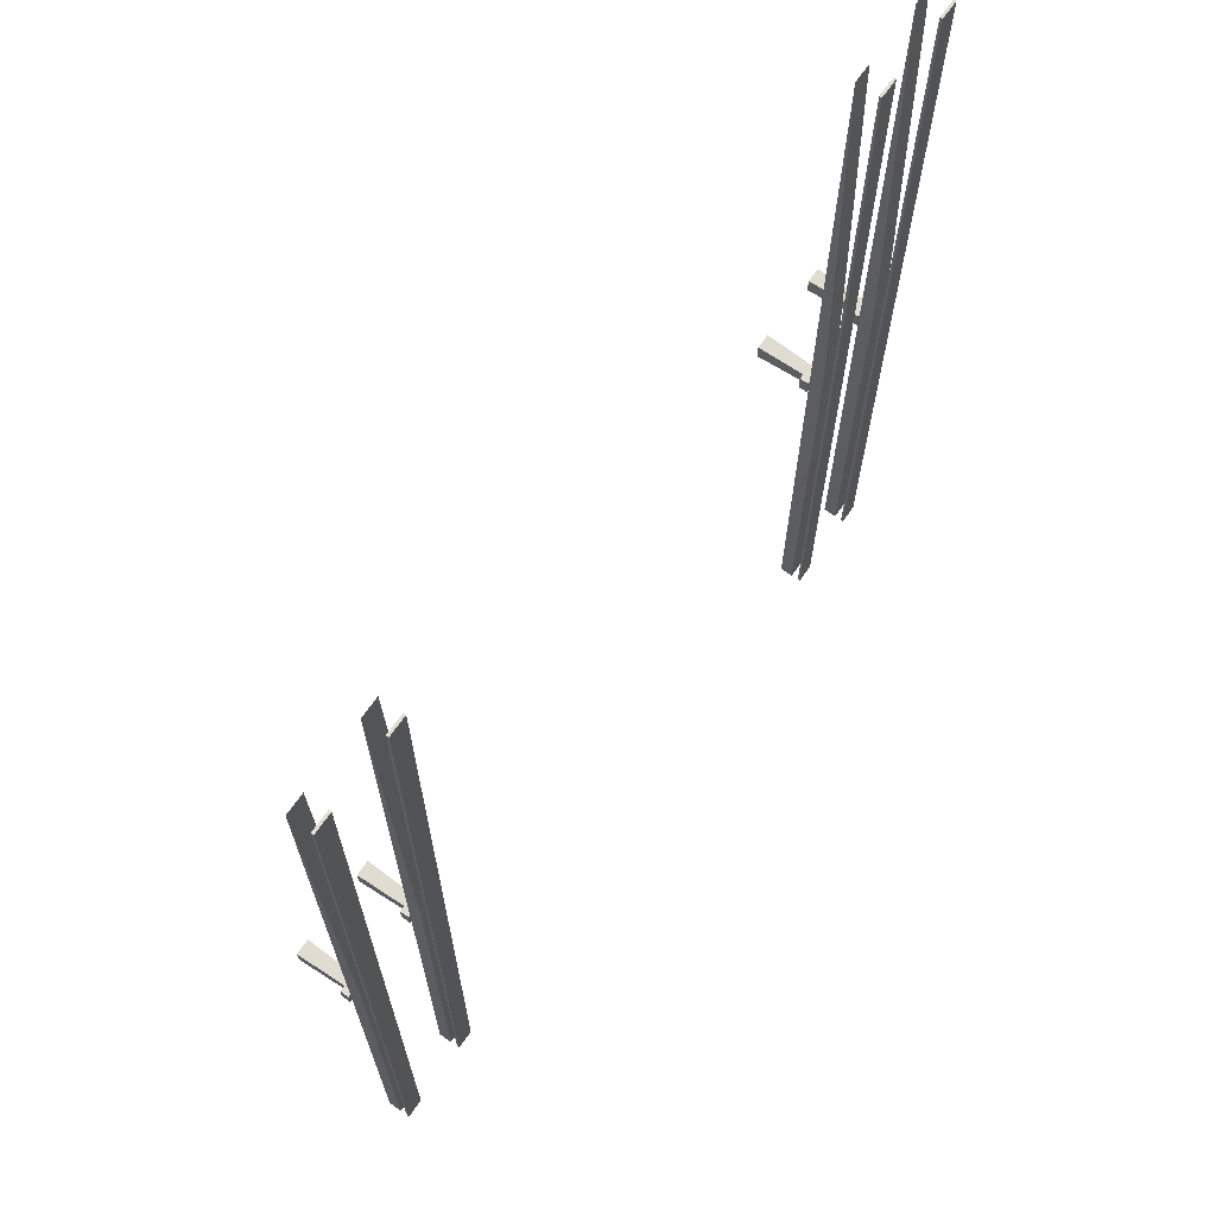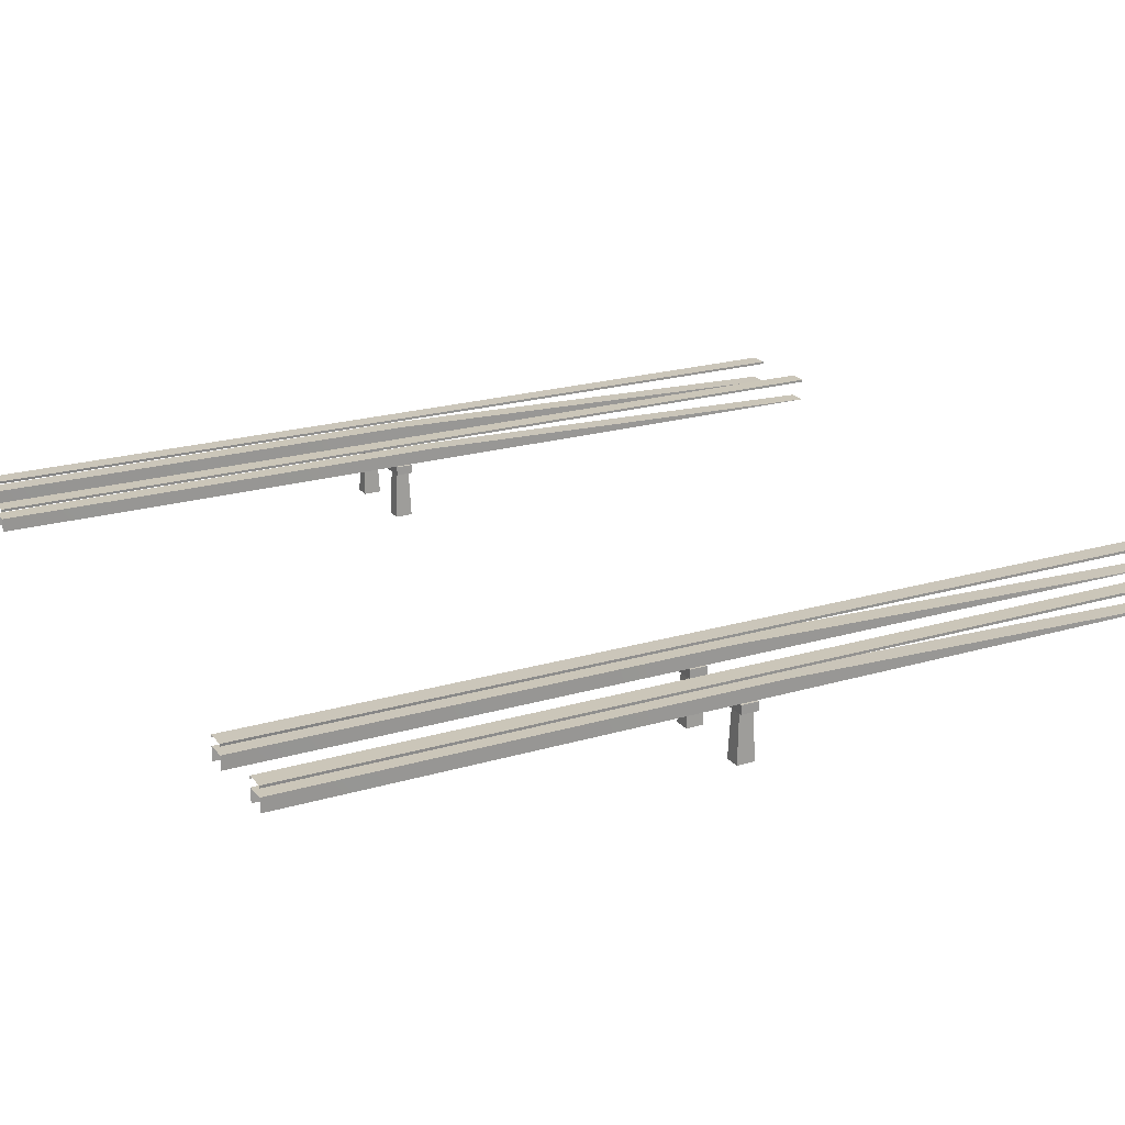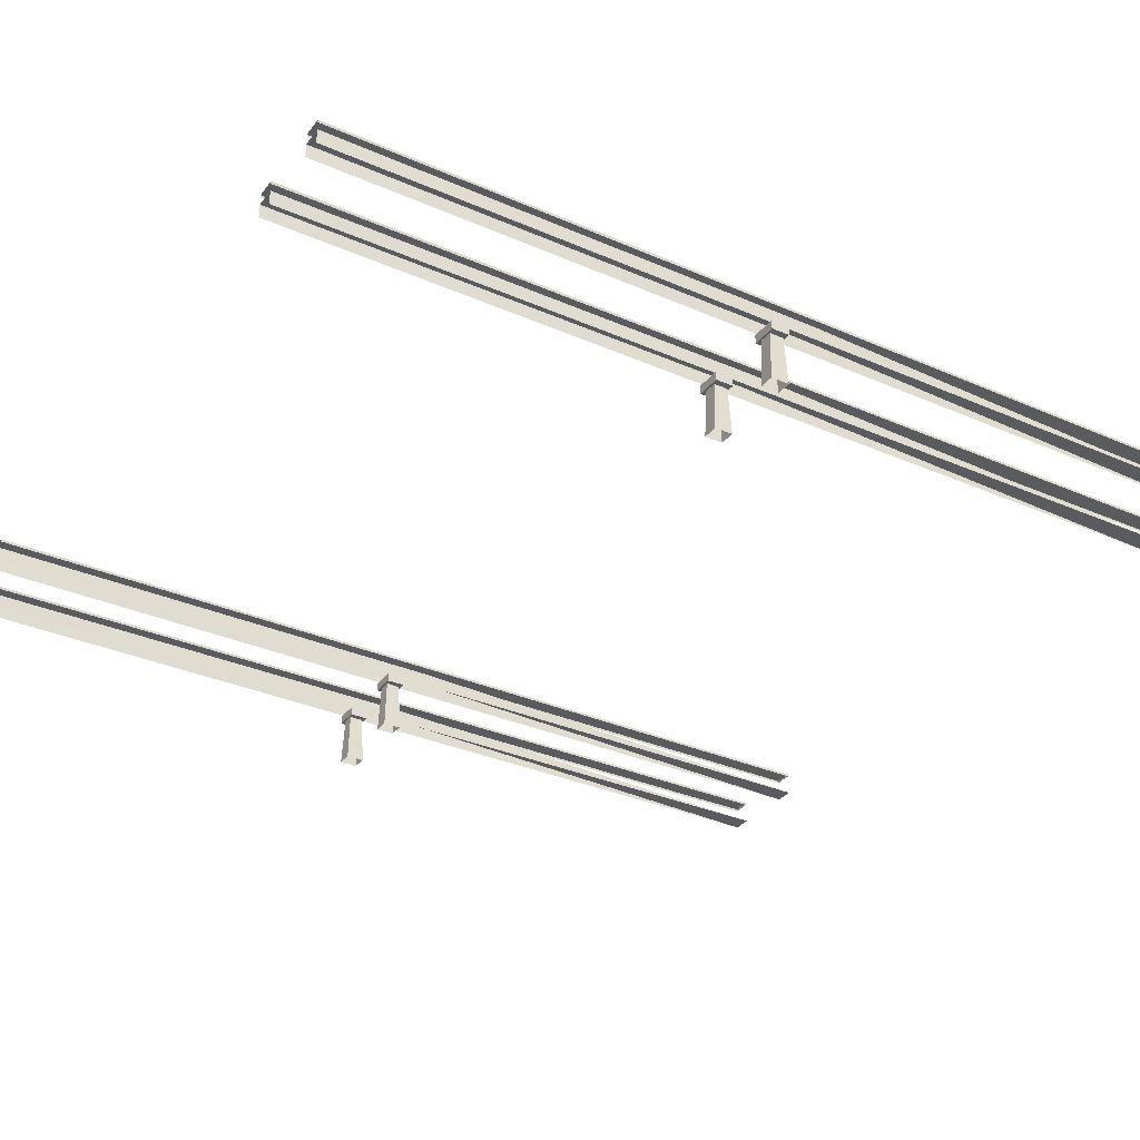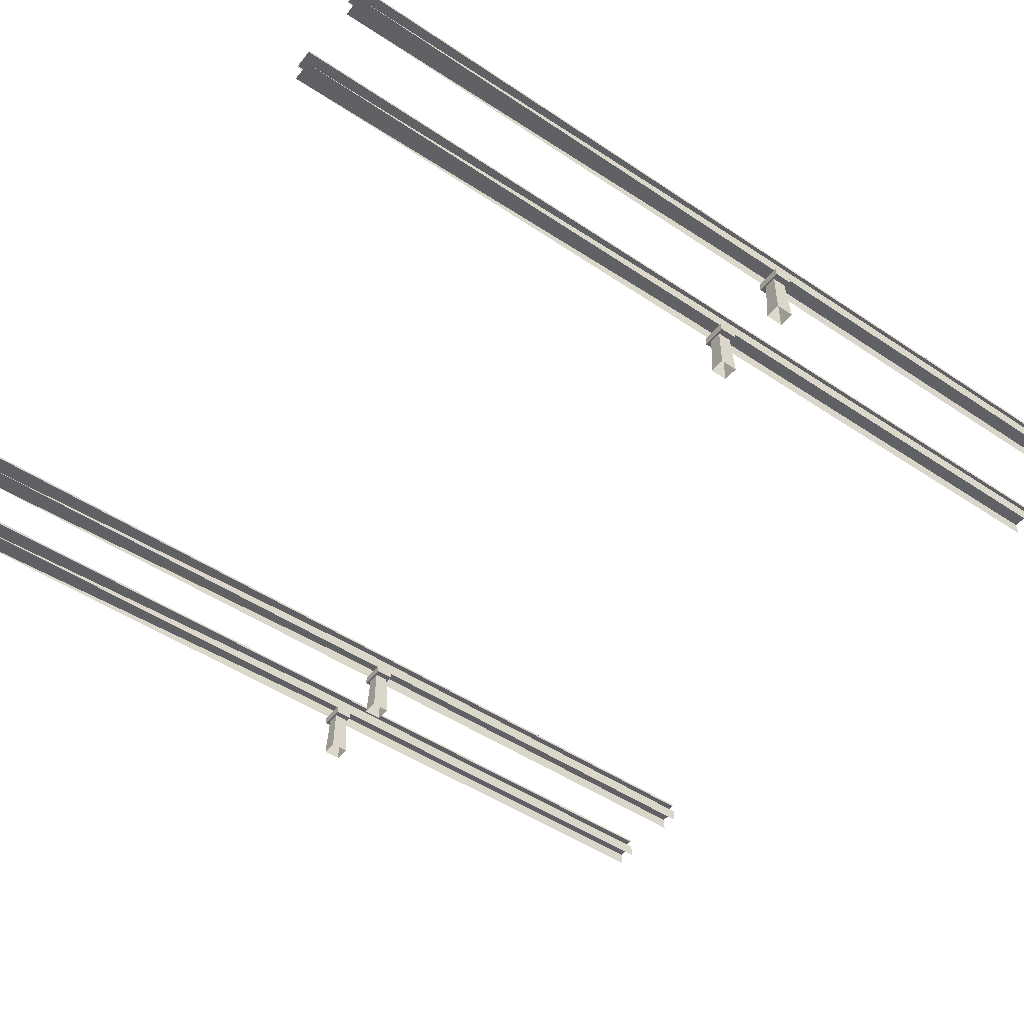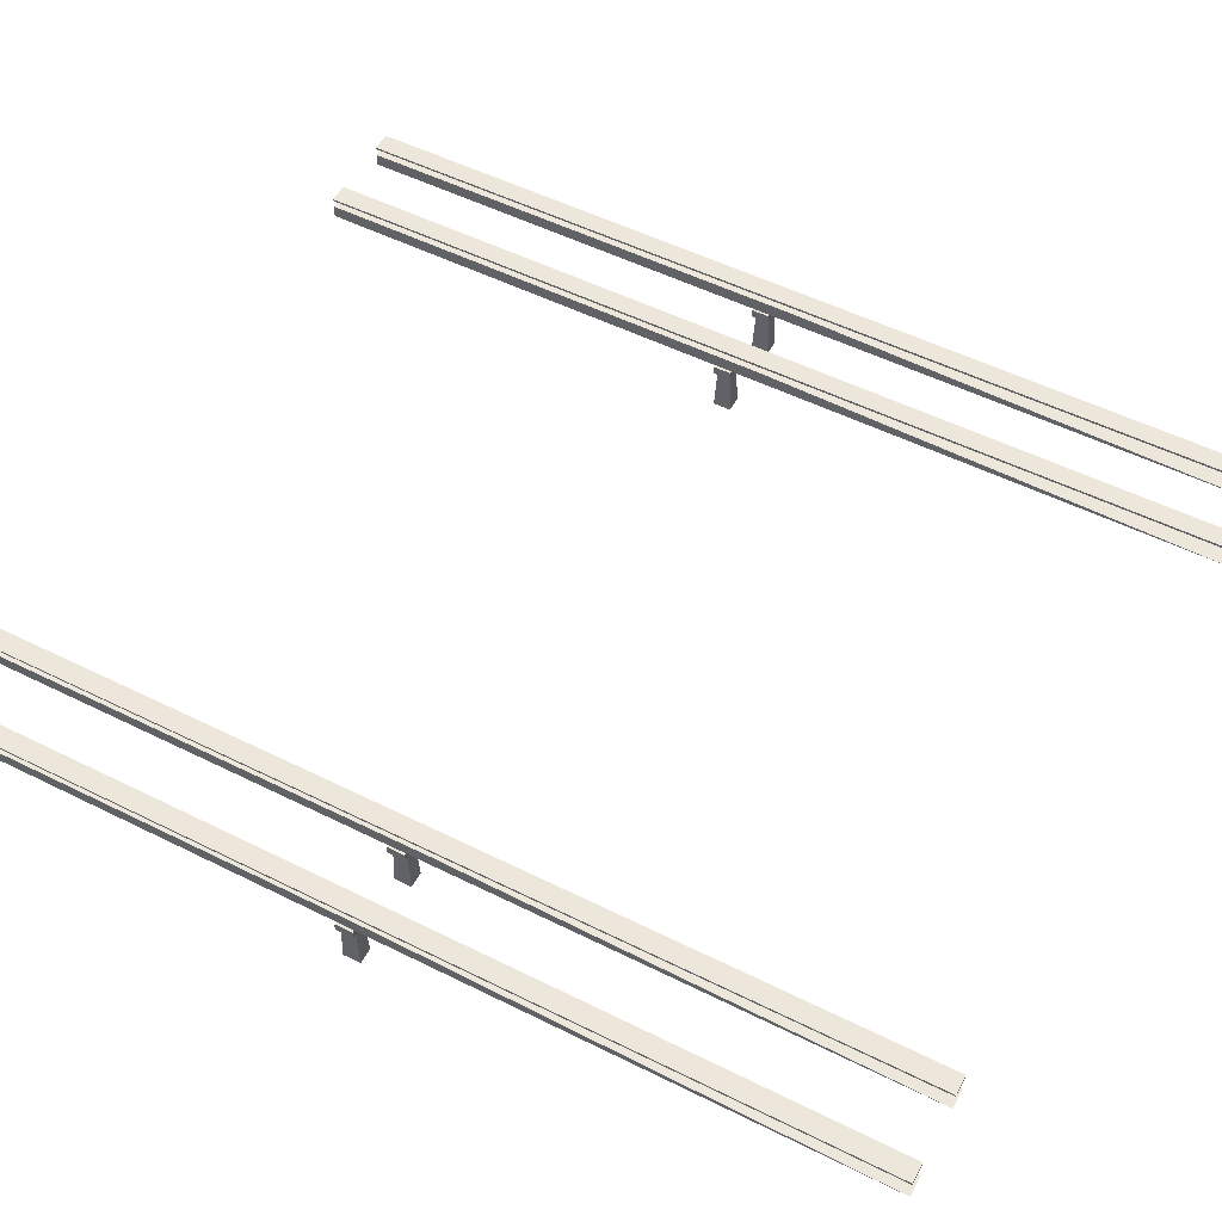
<metadata>
{"format":"obj","ext":"obj","renderer":"f3d","projection":"perspective","resolution":1024,"background":"white","views":[{"elev":68.3,"azim":125.0,"up":"+Z"},{"elev":21.1,"azim":-118.0,"up":"+Y"},{"elev":-32.6,"azim":-121.3,"up":"+Y"},{"elev":-48.9,"azim":53.2,"up":"+Y"},{"elev":53.3,"azim":-62.0,"up":"+Y"}]}
</metadata>
<code>
v  4.509 0.3524 -26.67
v  4.507 0.3523 -32
v  4.508 0.5052 -26.67
v  4.509 0.3524 -21.33
v  4.286 0.3522 -21.33
v  4.508 0.5052 -32
v  4.285 0.5049 -26.67
v  4.286 0.3522 -21.34
v  4.285 0.5049 -32
v  4.286 0.3522 -26.67
v  3.341 0.5052 -32
v  3.341 0.5052 -26.66
v  3.565 0.5049 -32
v  3.565 0.5049 -26.66
v  3.562 0.3522 -32
v  3.342 0.3524 -21.33
v  3.566 0.3522 -21.33
v  3.566 0.3522 -26.66
v  3.342 0.3524 -26.66
v  3.342 0.3524 -21.33
v  3.345 0.3524 -32
v  4.289 0.3522 -32
v  3.539 -0.3 -26.97
v  3.517 0.352 -26.99
v  3.364 -0.3 -26.97
v  3.386 0.352 -26.99
v  3.364 -0.3 -27.17
v  3.386 0.352 -27.14
v  3.539 -0.3 -27.17
v  3.517 0.352 -27.14
v  4.488 -0.3 -26.97
v  4.465 0.352 -26.99
v  4.312 -0.3 -26.97
v  4.334 0.352 -26.99
v  4.312 -0.3 -27.17
v  4.334 0.352 -27.14
v  4.488 -0.3 -27.17
v  4.465 0.352 -27.14
v  4.509 0.5904 -26.67
v  4.507 0.5903 -32
v  4.508 0.6191 -26.67
v  4.508 0.6191 -21.33
v  4.285 0.6189 -21.33
v  4.508 0.6191 -32
v  4.285 0.6189 -26.67
v  4.286 0.5902 -21.34
v  4.285 0.6189 -32
v  4.286 0.5902 -26.67
v  4.509 0.5904 -21.33
v  3.341 0.6191 -32
v  3.341 0.6191 -26.66
v  3.565 0.6189 -32
v  3.565 0.6189 -26.66
v  3.562 0.5902 -32
v  3.341 0.6191 -21.33
v  3.565 0.6189 -21.33
v  3.566 0.5902 -26.66
v  3.342 0.5904 -26.66
v  3.342 0.5904 -21.33
v  3.345 0.5904 -32
v  4.289 0.5902 -32
v  3.566 0.5902 -21.33
v  3.314 0.252 -27.17
v  3.589 0.252 -27.17
v  3.314 0.252 -26.97
v  3.589 0.252 -26.97
v  3.589 0.352 -26.97
v  3.589 0.352 -27.17
v  3.314 0.352 -26.97
v  3.314 0.352 -27.17
v  4.263 0.252 -27.17
v  4.537 0.252 -27.17
v  4.263 0.252 -26.97
v  4.537 0.252 -26.97
v  4.537 0.352 -26.97
v  4.537 0.352 -27.17
v  4.263 0.352 -26.97
v  4.263 0.352 -27.17
v  -3.343 0.3524 -26.67
v  -3.345 0.3523 -32
v  -3.344 0.5052 -26.67
v  -3.343 0.3524 -21.33
v  -3.566 0.3522 -21.33
v  -3.344 0.5052 -32
v  -3.567 0.5049 -26.67
v  -3.566 0.3522 -21.34
v  -3.567 0.5049 -32
v  -3.566 0.3522 -26.67
v  -4.511 0.5052 -32
v  -4.511 0.5052 -26.66
v  -4.287 0.5049 -32
v  -4.287 0.5049 -26.66
v  -4.29 0.3522 -32
v  -4.51 0.3524 -21.33
v  -4.286 0.3522 -21.33
v  -4.286 0.3522 -26.66
v  -4.51 0.3524 -26.66
v  -4.51 0.3524 -21.33
v  -4.507 0.3524 -32
v  -3.563 0.3522 -32
v  -4.312 -0.3 -26.97
v  -4.335 0.352 -26.99
v  -4.488 -0.3 -26.97
v  -4.466 0.352 -26.99
v  -4.488 -0.3 -27.17
v  -4.466 0.352 -27.14
v  -4.312 -0.3 -27.17
v  -4.335 0.352 -27.14
v  -3.364 -0.3 -26.97
v  -3.386 0.352 -26.99
v  -3.54 -0.3 -26.97
v  -3.518 0.352 -26.99
v  -3.54 -0.3 -27.17
v  -3.518 0.352 -27.14
v  -3.364 -0.3 -27.17
v  -3.386 0.352 -27.14
v  -3.343 0.5904 -26.67
v  -3.345 0.5903 -32
v  -3.344 0.6191 -26.67
v  -3.344 0.6191 -21.33
v  -3.567 0.6189 -21.33
v  -3.344 0.6191 -32
v  -3.567 0.6189 -26.67
v  -3.566 0.5902 -21.34
v  -3.567 0.6189 -32
v  -3.566 0.5902 -26.67
v  -3.343 0.5904 -21.33
v  -4.511 0.6191 -32
v  -4.511 0.6191 -26.66
v  -4.287 0.6189 -32
v  -4.287 0.6189 -26.66
v  -4.29 0.5902 -32
v  -4.511 0.6191 -21.33
v  -4.287 0.6189 -21.33
v  -4.286 0.5902 -26.66
v  -4.51 0.5904 -26.66
v  -4.51 0.5904 -21.33
v  -4.507 0.5904 -32
v  -3.563 0.5902 -32
v  -4.286 0.5902 -21.33
v  -4.538 0.252 -27.17
v  -4.263 0.252 -27.17
v  -4.538 0.252 -26.97
v  -4.263 0.252 -26.97
v  -4.263 0.352 -26.97
v  -4.263 0.352 -27.17
v  -4.538 0.352 -26.97
v  -4.538 0.352 -27.17
v  -3.59 0.252 -27.17
v  -3.314 0.252 -27.17
v  -3.59 0.252 -26.97
v  -3.314 0.252 -26.97
v  -3.314 0.352 -26.97
v  -3.314 0.352 -27.17
v  -3.59 0.352 -26.97
v  -3.59 0.352 -27.17
g ThirdRail_Node001
f 1 2 3
f 4 3 5
f 3 6 7
f 5 7 8
f 7 9 10
f 11 12 13
f 13 14 15
f 12 16 14
f 14 17 18
f 19 20 12
f 21 19 11
f 3 2 6
f 7 6 9
f 10 9 22
f 5 3 7
f 8 7 10
f 4 1 3
f 13 12 14
f 15 14 18
f 11 19 12
f 14 16 17
f 12 20 16
f 23 24 25
f 26 25 24
f 27 28 29
f 30 29 28
f 30 24 29
f 23 29 24
f 26 28 25
f 27 25 28
f 31 32 33
f 34 33 32
f 35 36 37
f 38 37 36
f 38 32 37
f 31 37 32
f 34 36 33
f 35 33 36
f 39 40 41
f 42 41 43
f 41 44 45
f 43 45 46
f 45 47 48
f 49 39 42
f 50 51 52
f 52 53 54
f 51 55 53
f 53 56 57
f 58 59 51
f 60 58 50
f 41 40 44
f 45 44 47
f 48 47 61
f 43 41 45
f 46 45 48
f 42 39 41
f 52 51 53
f 54 53 57
f 50 58 51
f 53 55 56
f 57 56 62
f 51 59 55
f 63 64 65
f 66 65 64
f 67 68 69
f 70 69 68
f 66 67 65
f 69 65 67
f 64 68 66
f 67 66 68
f 63 70 64
f 68 64 70
f 65 69 63
f 70 63 69
f 71 72 73
f 74 73 72
f 75 76 77
f 78 77 76
f 74 75 73
f 77 73 75
f 72 76 74
f 75 74 76
f 71 78 72
f 76 72 78
f 73 77 71
f 78 71 77
f 43 46 42
f 49 42 46
f 55 59 56
f 62 56 59
f 79 80 81
f 82 81 83
f 81 84 85
f 83 85 86
f 85 87 88
f 89 90 91
f 91 92 93
f 90 94 92
f 92 95 96
f 97 98 90
f 99 97 89
f 81 80 84
f 85 84 87
f 88 87 100
f 83 81 85
f 86 85 88
f 82 79 81
f 91 90 92
f 93 92 96
f 89 97 90
f 92 94 95
f 90 98 94
f 101 102 103
f 104 103 102
f 105 106 107
f 108 107 106
f 108 102 107
f 101 107 102
f 104 106 103
f 105 103 106
f 109 110 111
f 112 111 110
f 113 114 115
f 116 115 114
f 116 110 115
f 109 115 110
f 112 114 111
f 113 111 114
f 117 118 119
f 120 119 121
f 119 122 123
f 121 123 124
f 123 125 126
f 127 117 120
f 128 129 130
f 130 131 132
f 129 133 131
f 131 134 135
f 136 137 129
f 138 136 128
f 119 118 122
f 123 122 125
f 126 125 139
f 121 119 123
f 124 123 126
f 120 117 119
f 130 129 131
f 132 131 135
f 128 136 129
f 131 133 134
f 135 134 140
f 129 137 133
f 141 142 143
f 144 143 142
f 145 146 147
f 148 147 146
f 144 145 143
f 147 143 145
f 142 146 144
f 145 144 146
f 141 148 142
f 146 142 148
f 143 147 141
f 148 141 147
f 149 150 151
f 152 151 150
f 153 154 155
f 156 155 154
f 152 153 151
f 155 151 153
f 150 154 152
f 153 152 154
f 149 156 150
f 154 150 156
f 151 155 149
f 156 149 155
f 121 124 120
f 127 120 124
f 133 137 134
f 140 134 137

</code>
